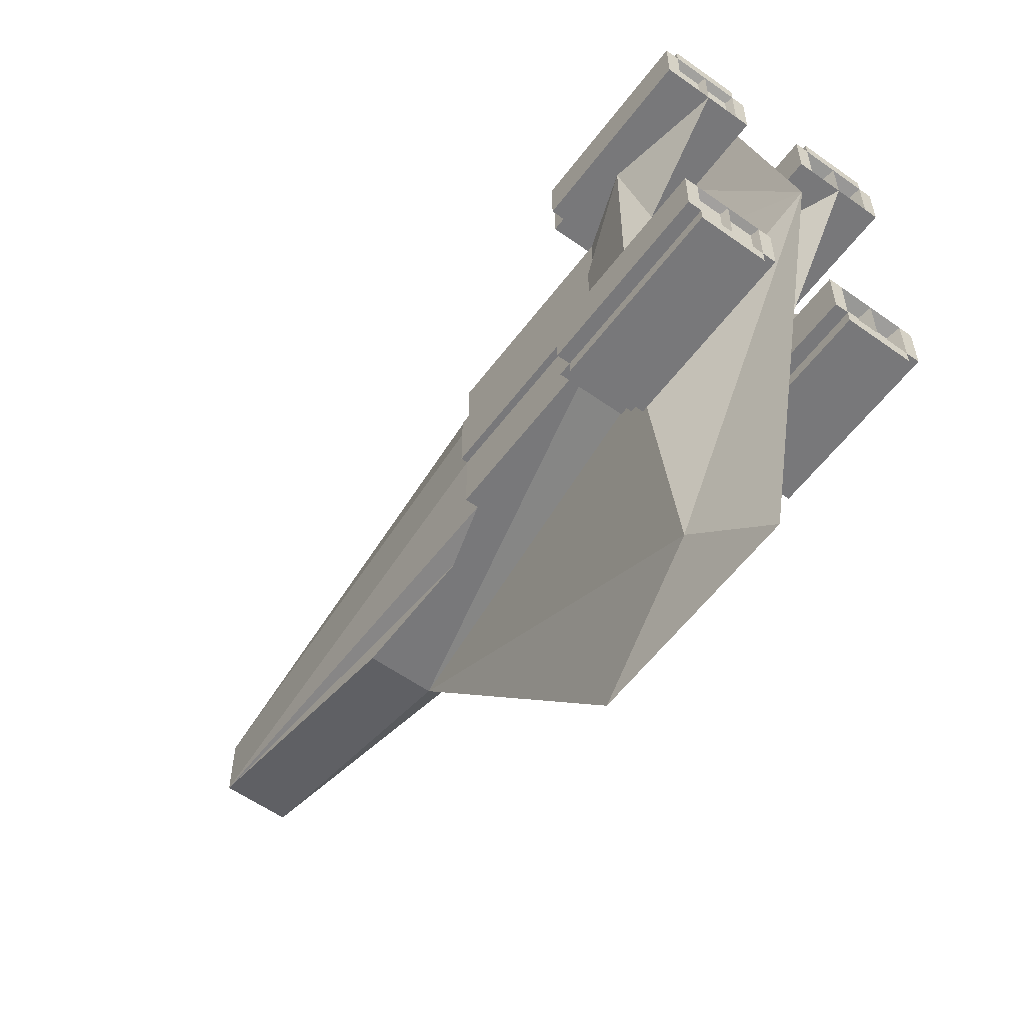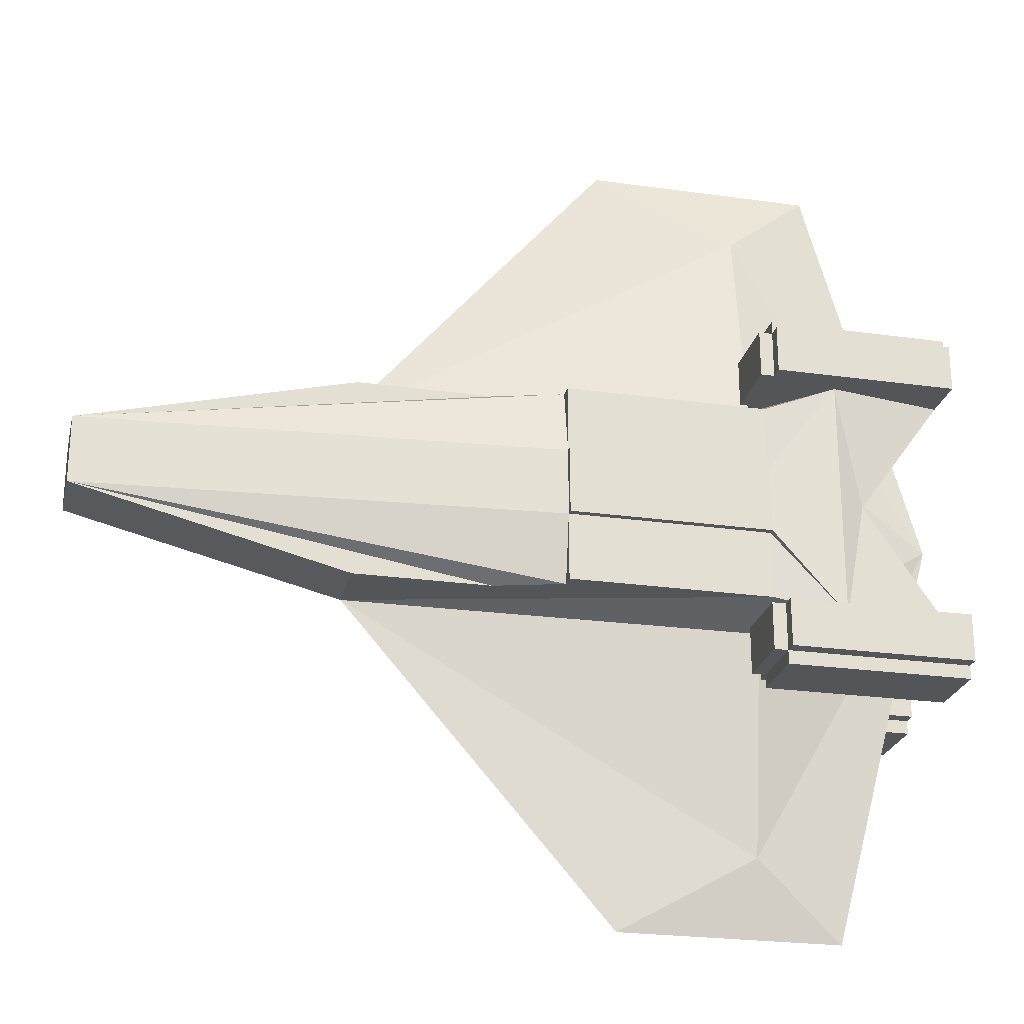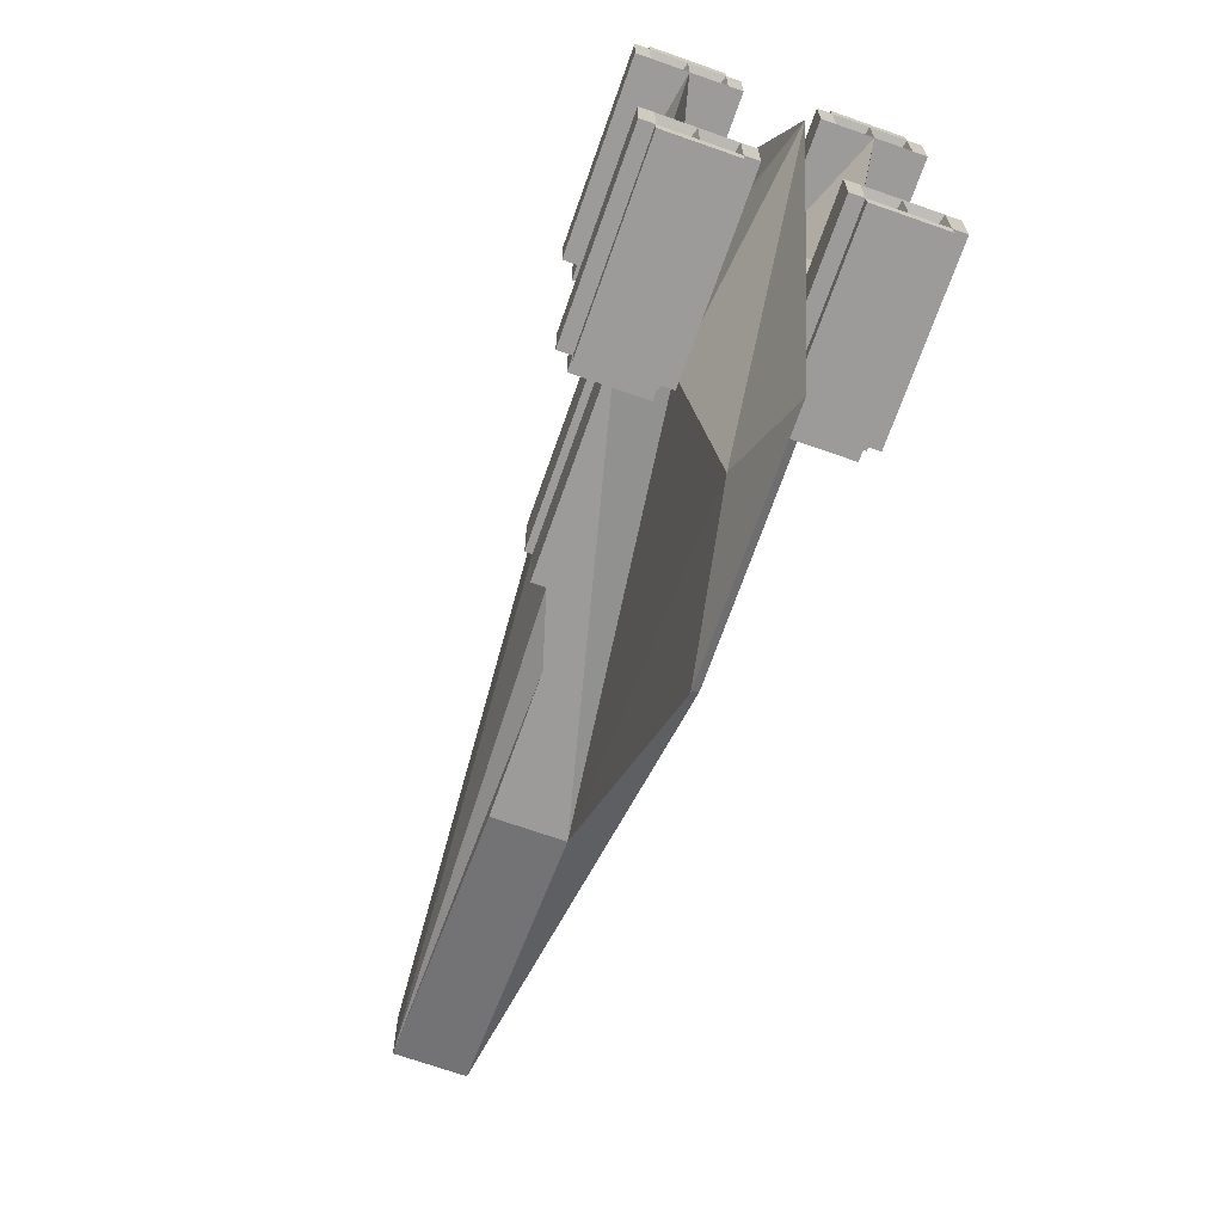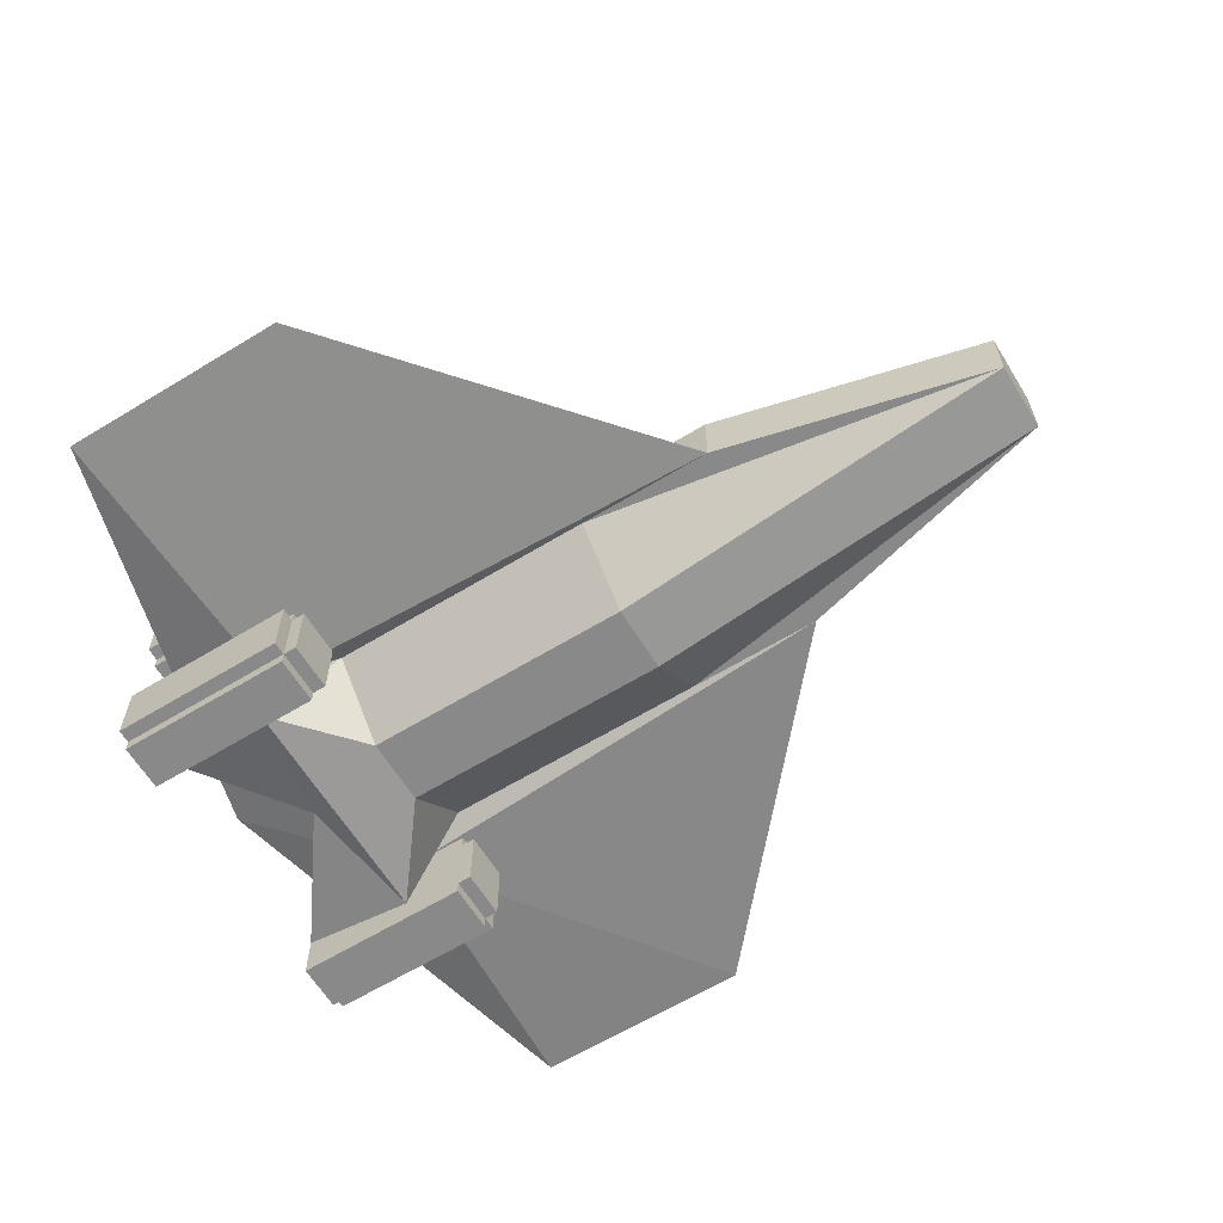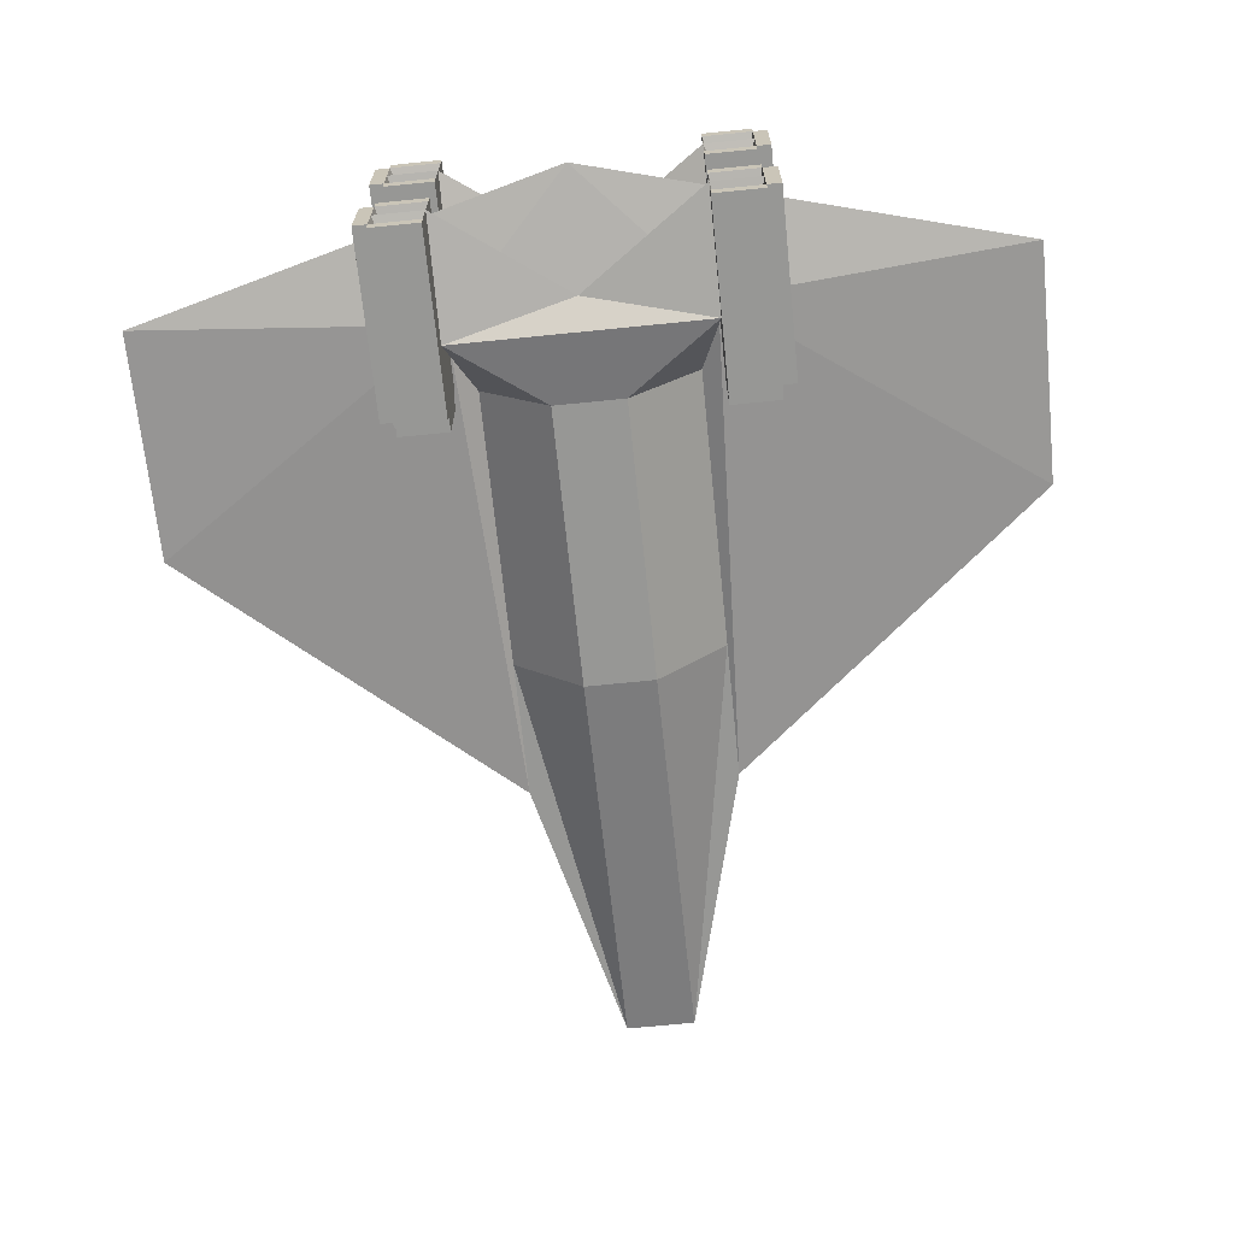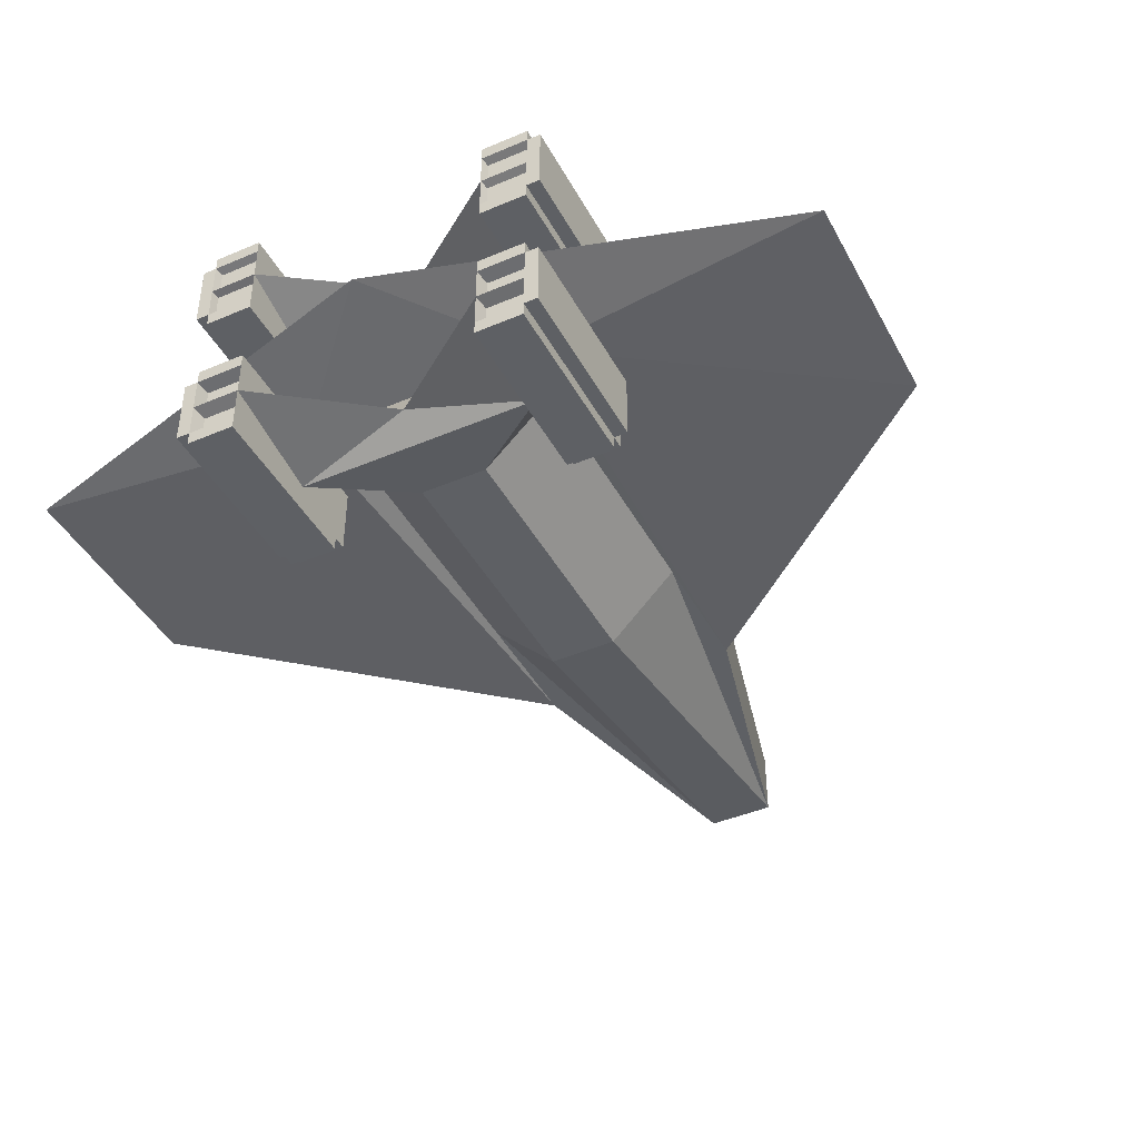
<metadata>
{"format":"obj","ext":"obj","renderer":"f3d","projection":"perspective","resolution":1024,"background":"white","views":[{"elev":-57.5,"azim":-126.5,"up":"+Z"},{"elev":-24.5,"azim":167.0,"up":"+Z"},{"elev":-69.8,"azim":-109.4,"up":"+Z"},{"elev":-63.1,"azim":31.6,"up":"+Y"},{"elev":-68.1,"azim":-84.2,"up":"+Y"},{"elev":-43.1,"azim":-63.3,"up":"+Y"}]}
</metadata>
<code>
o Cube
v 2 0 1
v 2 1 1
v 1 1 -2
v 2 -1 -1
v 4 0 1
v 4 1 1
v -2 -1 -1
v -2 -1 0
v 1 1 1
v 2 -1 0
v 8 0 0
v 8 1 0
v 8 0 -1
v 8 1 -1
v 4 0 -2
v 4 1 -2
v 2 0 -2
v 2 1 -2
v -2 1.5 -1
v -2 0 -2
v -2 0 1
v -2 1.5 0
v 1 1.3 -2
v 1 1.3 1
v 1 1.5 0
v 1 1.5 -1
v 1 1.5 1
v 1 1.5 -2
v 1 1.6 0
v 1 1.6 -1
v -2 1.5 1
v -2 1.6 0
v -2 1.6 -1
v -2 1.5 -2
v -3 -1.2 -2.3
v -3 -1.2 1.3
v -3 1.8 1.3
v -3 1.8 -2.3
v -2 1 1.3
v -2 0.8 1.3
v -4.7 2 1.3
v -4.7 2 2
v -2 2 1.3
v -2 2 2
v -4.7 1.5 2
v -4.7 1 2
v -4.7 1 1.3
v -4.7 1.5 1.3
v -2 1 2
v -4.58 1.04 1.96
v -4.58 1.46 1.96
v -4.58 1.46 1.34
v -4.58 1.04 1.34
v -4.58 1.538 1.962
v -4.58 1.962 1.962
v -4.58 1.962 1.338
v -4.58 1.538 1.338
v -4.7 1 2.2
v -2 1 2.2
v -2 2 2.2
v -4.7 2 2.2
v -4.7 2.2 1.3
v -4.7 2.2 2
v -2 2.2 1.3
v -2 2.2 2
v -4.7 0.8 2
v -4.7 0.8 1.3
v -2 0.8 2
v -1.8 2 1.3
v -1.8 1 1.3
v -1.8 2 2
v -1.8 1 2
v -4.7 1.5 -2.3
v -2.1 -0.4 1.3
v -2.1 -1.4 1.3
v -4.5 -0.8537 -2.346
v -2.1 -0.4 2
v -2.1 -1.4 2
v -4.7 -0.4 2
v -4.7 -0.9 2
v -4.7 -1.4 2
v -4.5 -1.354 1.346
v -4.5 -0.8535 1.347
v -4.7 -0.4 1.3
v -3 -0.2 1.3
v -4.7 -0.2 2
v -4.7 -0.2 1.3
v -2.1 -0.2 1.3
v -2.1 -0.2 2
v -2.1 -1.4 2
v -4.7 -1.4 2
v -2.1 -0.4 2
v -4.7 -0.4 2
v -2.1 -1.4 2
v -4.7 -1.4 2
v -2.1 -0.4 2
v -4.7 -0.4 2
v -2.1 -1.4 2
v -4.7 -1.4 2
v -2.1 -0.4 2
v -4.7 -0.4 2
v -2.1 -1.4 2.2
v -4.7 -1.4 2.2
v -2.1 -0.4 2.2
v -4.7 -0.4 2.2
v -2.1 -1.6 2
v -4.7 -1.6 2
v -2.1 -1.6 1.3
v -4.7 -1.6 1.3
v -4.5 -0.9458 1.346
v -4.5 -0.4465 1.347
v -4.5 -0.4465 1.954
v -4.5 -0.8535 1.954
v -4.7 -0.9 1.3
v -4.7 -1.4 1.3
v -4.5 -1.354 1.954
v -4.5 -0.9458 1.954
v -1.9 -1.4 1.3
v -1.9 -0.4 1.3
v -1.9 -0.4 2
v -1.9 -1.4 2
v -4.58 1.963 -2.337
v -4.58 1.472 -2.328
v -4.7 1 -2.3
v -4.7 1 -2.3
v -4.7 1 -3
v -4.7 1.5 -3
v -4.7 2 -3
v -2 1 -3
v -2 0.8 -2.3
v -2 1 -2.3
v -2 2 -2.3
v -2 2 -3
v -4.58 1.537 -2.963
v -4.58 1.963 -2.963
v -4.58 1.537 -2.337
v -4.7 2 -2.3
v -4.58 1.028 -2.972
v -4.7 1.5 -2.3
v -4.58 1.028 -2.328
v -4.58 1.472 -2.972
v -4.7 1 -2.3
v -4.7 1 -3
v -4.7 1.5 -3
v -4.7 1.5 -2.3
v -4.7 2.2 -3
v -2 2.2 -2.3
v -4.7 2.2 -2.3
v -2 2.2 -3
v -4.7 2 -3.2
v -2 1 -3.2
v -4.7 1 -3.2
v -2 2 -3.2
v -1.8 1 -3
v -1.8 1 -2.3
v -1.8 2 -2.3
v -1.8 2 -3
v -4.7 0.8 -3
v -4.7 0.8 -2.3
v -2 0.8 -3
v -4.7 -0.9 -3
v -4.7 -1.4 -3
v -4.5 -1.343 -2.357
v -4.7 -0.4 -3
v -4.5 -0.4463 -2.346
v -2.1 -1.4 -2.3
v -2.1 -1.4 -3
v -2.1 -0.4 -3
v -2.1 -0.4 -2.3
v -2.1 -1.4 -3
v -2.1 -0.4 -3
v -4.7 -0.4 -3
v -4.7 -1.4 -3
v -2.1 -1.4 -3.2
v -2.1 -0.4 -3.2
v -4.7 -0.4 -3.2
v -4.7 -1.4 -3.2
v -3 -0.2 -2.3
v -4.7 -0.2 -3
v -4.7 -0.2 -2.3
v -2.1 -0.2 -2.3
v -2.1 -0.2 -3
v -2.1 -0.4 -2.3
v -2.1 -1.4 -3
v -2.1 -0.4 -3
v -2.1 -1.6 -2.3
v -4.7 -1.6 -3
v -2.1 -1.6 -3
v -4.7 -1.6 -2.3
v -1.9 -1.4 -2.3
v -1.9 -0.4 -2.3
v -1.9 -1.4 -3
v -1.9 -1.4 -3
v -1.9 -0.4 -3
v -1.9 -0.4 -2.3
v -4.5 -0.9567 -2.357
v -4.7 -0.4 -2.3
v -4.5 -0.8537 -2.954
v -4.5 -0.4463 -2.954
v -4.7 -0.9 -2.3
v -4.7 -1.4 -2.3
v -4.5 -0.9567 -2.943
v -4.5 -1.343 -2.943
v -2 0.3 -5.5
v -4.9 0.2 -0.5
v 0 -0 -6.6
v -3.3 -0 -6.6
v -3.3 -0 5.6
v 0.1 -0 5.6
v -2 0.3 4.5
v -3.4 1.6 -0.5
v -3.4 -0.9 -0.5
f 5 6 2
f 30 33 32
f 28 34 26
f 6 5 11
f 12 11 13
f 13 15 16
f 11 1 10
f 5 1 11
f 13 4 17
f 15 13 17
f 13 11 10
f 10 8 7
f 1 21 8
f 7 20 17
f 9 2 24
f 18 3 23
f 14 18 23
f 2 12 24
f 6 12 2
f 16 18 14
f 14 26 25
f 12 25 24
f 23 26 14
f 25 27 24
f 26 23 28
f 26 30 29
f 25 22 31
f 32 22 25
f 26 19 33
f 15 34 3
f 37 22 32
f 19 38 33
f 38 19 34
f 33 38 32
f 38 37 32
f 31 22 37
f 7 35 20
f 35 7 36
f 8 36 7
f 8 21 36
f 132 130 38
f 39 40 43
f 44 71 69
f 49 46 66
f 44 49 72
f 49 44 60
f 43 41 62
f 56 57 54
f 51 52 53
f 50 46 45
f 50 53 47
f 53 52 48
f 51 45 48
f 55 42 41
f 55 54 45
f 56 41 48
f 54 57 48
f 59 60 61
f 49 59 58
f 44 42 61
f 42 46 58
f 63 65 64
f 43 64 65
f 41 42 63
f 44 65 63
f 66 40 68
f 47 67 66
f 39 49 68
f 70 69 71
f 71 72 70
f 43 69 70
f 49 39 70
f 43 37 41
f 18 15 3
f 2 9 5
f 10 1 8
f 4 7 17
f 4 10 7
f 4 13 10
f 14 13 16
f 12 6 11
f 14 12 13
f 5 9 31
f 31 9 27
f 3 34 28
f 16 15 18
f 48 40 47
f 62 63 64
f 42 44 63
f 60 44 61
f 58 59 61
f 59 49 60
f 40 39 68
f 44 43 65
f 43 44 69
f 39 43 70
f 64 43 62
f 48 41 37
f 61 42 58
f 46 47 66
f 62 41 63
f 42 55 45
f 51 50 45
f 47 53 48
f 57 56 48
f 55 56 54
f 50 51 53
f 46 50 47
f 45 54 48
f 52 51 48
f 56 55 41
f 46 49 58
f 27 25 31
f 19 26 34
f 30 26 33
f 29 32 25
f 29 30 32
f 25 26 29
f 12 14 25
f 36 21 85
f 75 36 115
f 47 40 67
f 67 40 66
f 68 49 66
f 71 44 72
f 84 87 86
f 85 87 84
f 77 78 90 92
f 78 81 91 90
f 74 88 89
f 87 85 86
f 88 86 89
f 88 86 85
f 77 89 86
f 88 74 85
f 93 91 95 97
f 92 90 94 96
f 79 81 91 93
f 77 79 93 92
f 96 97 101 100
f 97 95 99 101
f 92 93 97 96
f 90 91 95 94
f 98 99 103
f 100 101 105
f 94 95 99 98
f 96 94 98 100
f 102 103 104
f 104 105 103
f 100 98 102
f 99 103 105
f 104 100 105
f 102 98 103
f 101 99 105
f 79 84 86
f 75 115 109
f 98 106 107
f 108 107 106
f 107 108 109
f 115 99 107
f 75 108 106
f 99 98 107
f 79 77 86
f 109 115 107
f 111 112 113
f 82 110 117
f 111 83 114
f 113 80 114
f 112 101 80
f 112 111 84
f 82 115 114
f 117 110 114
f 116 99 115
f 116 117 80
f 98 100 120
f 100 74 119
f 118 121 119
f 119 121 120
f 75 118 119
f 98 121 118
f 121 98 120
f 120 100 119
f 75 98 118
f 72 49 70
f 74 75 119
f 108 75 109
f 114 115 36
f 84 114 85
f 74 85 75
f 83 111 113
f 116 82 117
f 110 82 114
f 84 111 114
f 101 112 84
f 80 117 114
f 82 116 115
f 83 113 114
f 113 112 80
f 99 116 80
f 73 124 125 139
f 132 133 149
f 126 129 151
f 139 38 137
f 133 128 146
f 133 128 150
f 134 136 122
f 135 128 127
f 135 122 137
f 134 127 139
f 122 136 139
f 140 138 141
f 142 145 139 125
f 143 142 125 126
f 144 143 126 127
f 145 144 127 139
f 140 142 143
f 138 143 144
f 140 123 145
f 141 144 145
f 137 38 132
f 132 131 130
f 131 155 154
f 133 157 156
f 37 211 48
f 135 134 122
f 123 140 141
f 142 140 145
f 137 122 139
f 134 135 127
f 141 138 144
f 136 134 139
f 123 141 145
f 138 140 143
f 128 135 137
f 147 149 146
f 146 148 147
f 132 147 148
f 137 148 146
f 151 153 150
f 151 150 152
f 129 133 153
f 128 126 152 150
f 155 157 154
f 156 157 155
f 133 129 154
f 132 156 155
f 159 158 142
f 142 158 143
f 159 142 130
f 160 130 131
f 131 129 160
f 158 130 160
f 158 159 130
f 160 129 158
f 158 129 143
f 35 200 201
f 35 178 20
f 147 132 149
f 151 129 153
f 167 168 171 170
f 167 162 173 170
f 171 172 176
f 171 175 174
f 168 164 172 171
f 162 164 172 173
f 176 174 177
f 174 175 176
f 173 172 176
f 173 177 174
f 170 166 190 192
f 170 169 183 184
f 183 185 194 195
f 169 171 185 183
f 171 170 184 185
f 98 75 106
f 77 74 89
f 182 183 185
f 182 181 183
f 149 133 146
f 137 132 148
f 128 137 146
f 180 178 179
f 178 181 179
f 179 181 182
f 179 182 185
f 197 180 179
f 178 180 197
f 197 200 178
f 166 35 201
f 178 166 181
f 166 184 173
f 166 173 201
f 186 187 188
f 186 189 187
f 166 186 188
f 166 201 189
f 184 188 187
f 201 173 187
f 184 166 188
f 104 100 102
f 170 171 174
f 191 192 190
f 193 195 194
f 184 183 195 193
f 185 184 193 194
f 169 170 192 191
f 166 169 191 190
f 157 133 154
f 131 132 155
f 132 133 156
f 153 133 150
f 152 126 151
f 170 173 174
f 198 76 165
f 163 196 202
f 177 173 176
f 172 197 179
f 189 201 187
f 186 166 189
f 173 184 187
f 172 179 185
f 175 171 176
f 130 142 145
f 198 161 200
f 165 76 200
f 199 165 197
f 199 172 161
f 202 196 200
f 163 201 200
f 203 173 201
f 203 202 161
f 199 198 165
f 203 163 202
f 163 203 201
f 76 198 200
f 172 199 197
f 161 202 200
f 198 199 161
f 173 203 161
f 196 163 200
f 197 165 200
f 15 204 130
f 205 207 204
f 204 205 130
f 206 15 204
f 15 206 178
f 206 204 207
f 206 207 178
f 15 130 34
f 20 15 178
f 207 205 178
f 209 208 210
f 209 210 5
f 208 205 210
f 40 205 210
f 210 40 5
f 5 85 209
f 209 85 208
f 85 205 208
f 5 40 31
f 5 21 85
f 38 211 37
f 35 36 212
f 200 212 35
f 114 212 36
f 145 211 38
f 40 37 43
f 36 75 85
f 35 166 178
f 205 40 130
f 211 40 48
f 130 211 145
f 40 211 130
f 38 34 130
f 31 37 40
f 178 212 200
f 85 212 114
f 178 205 85
f 212 178 85
f 129 131 154

</code>
